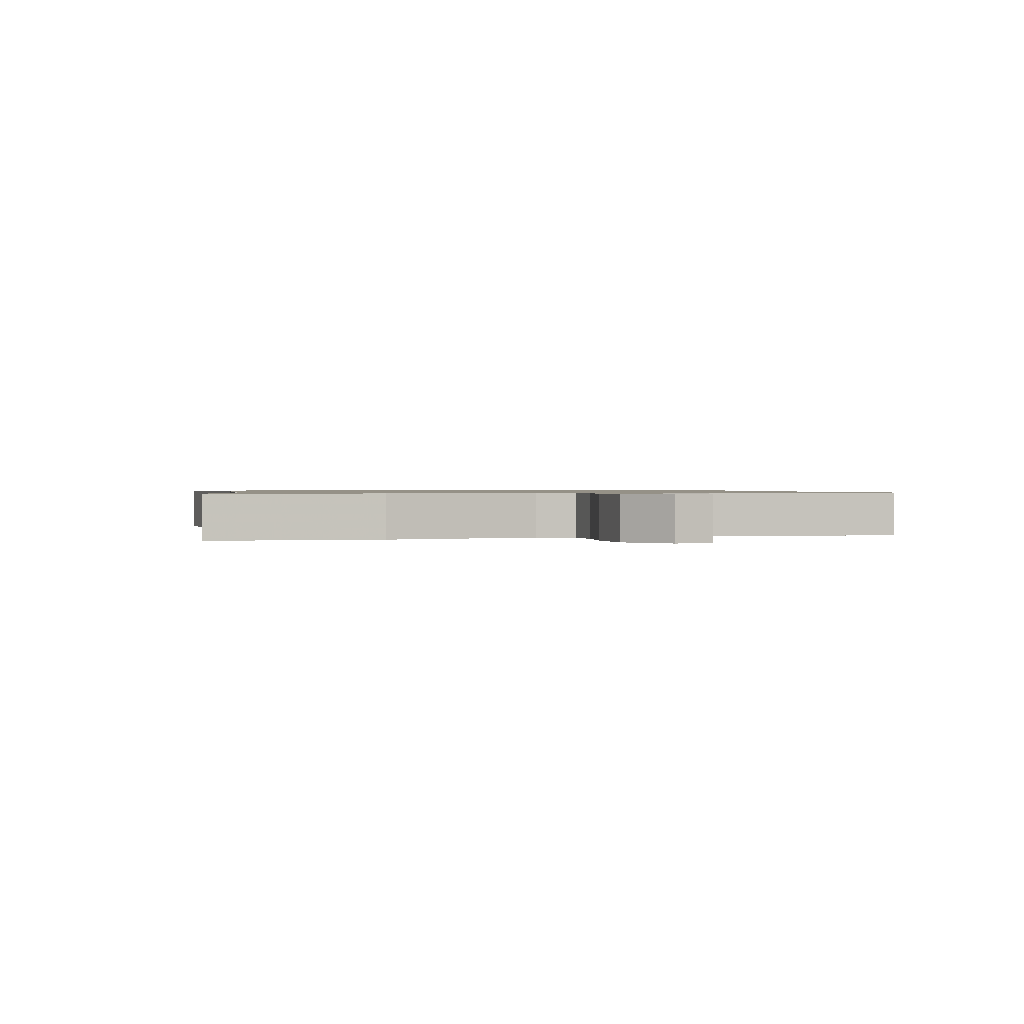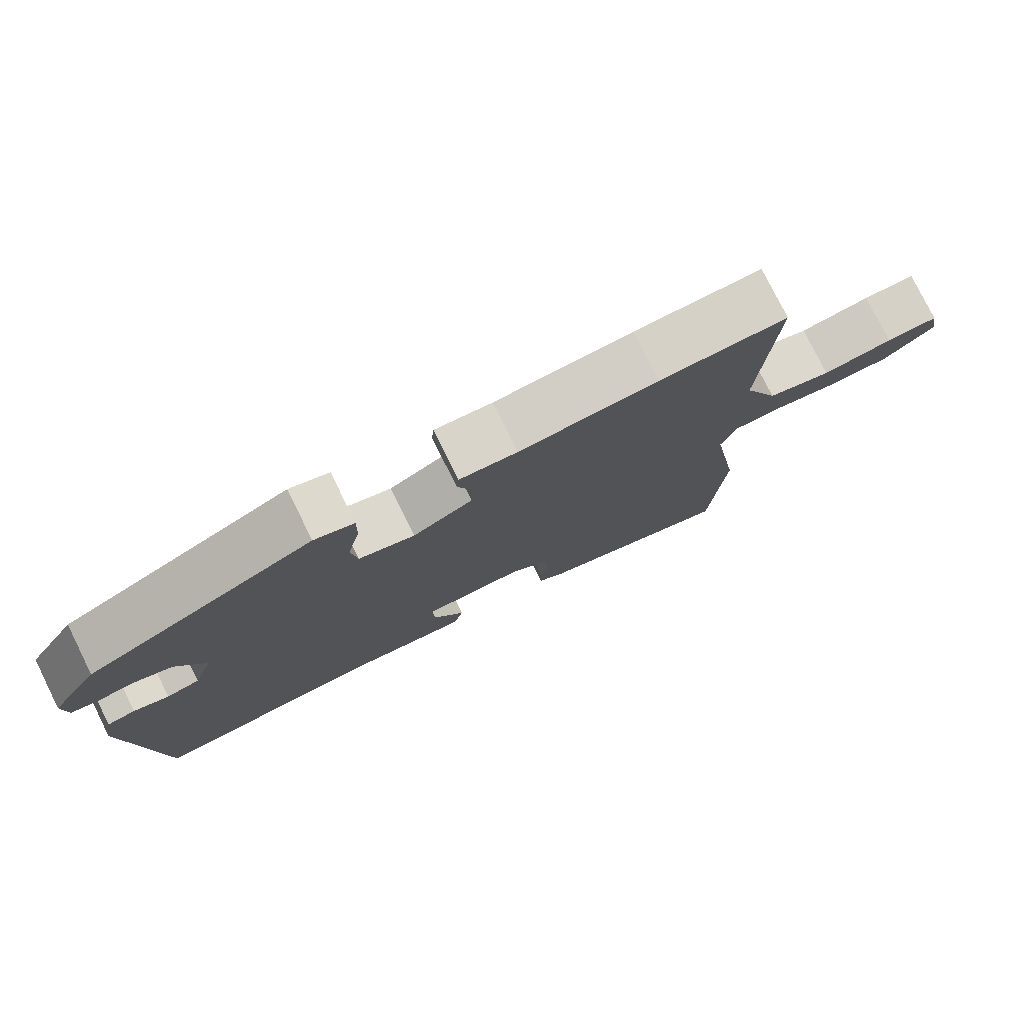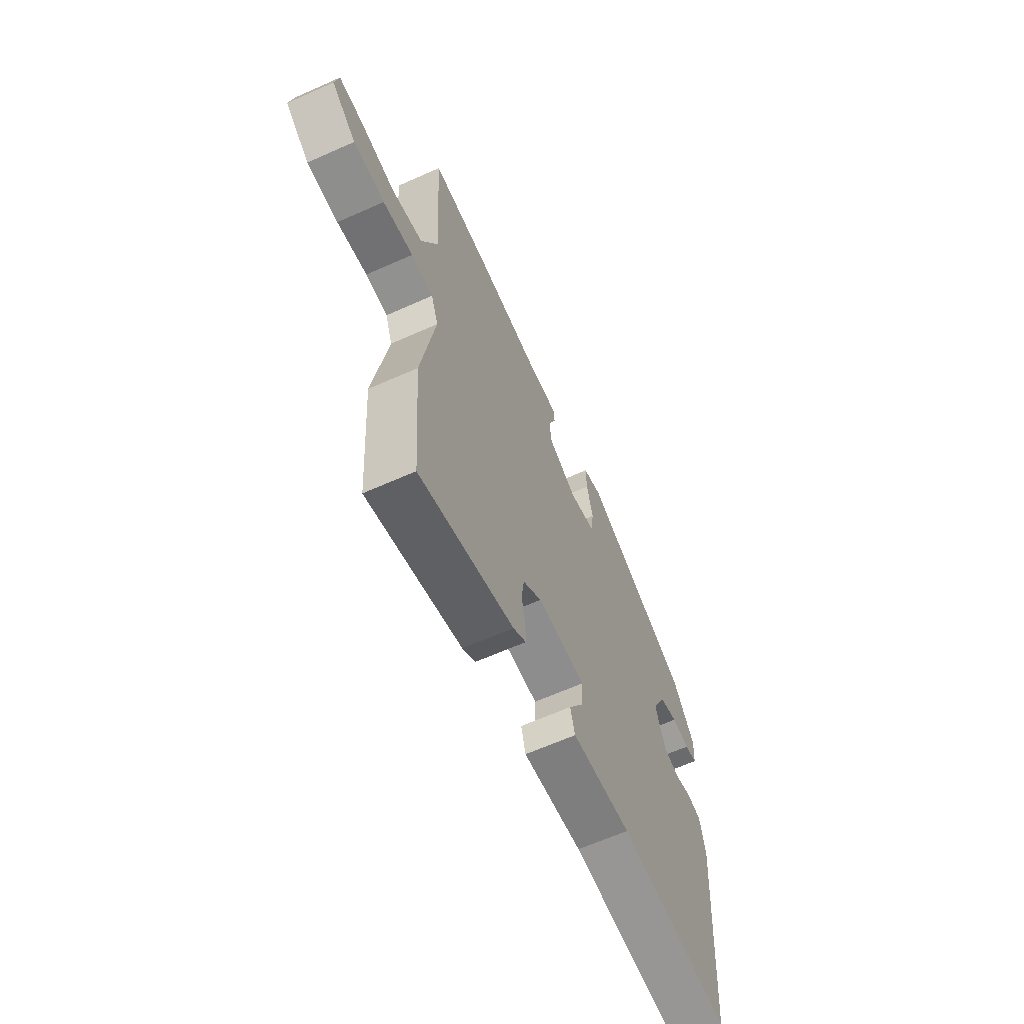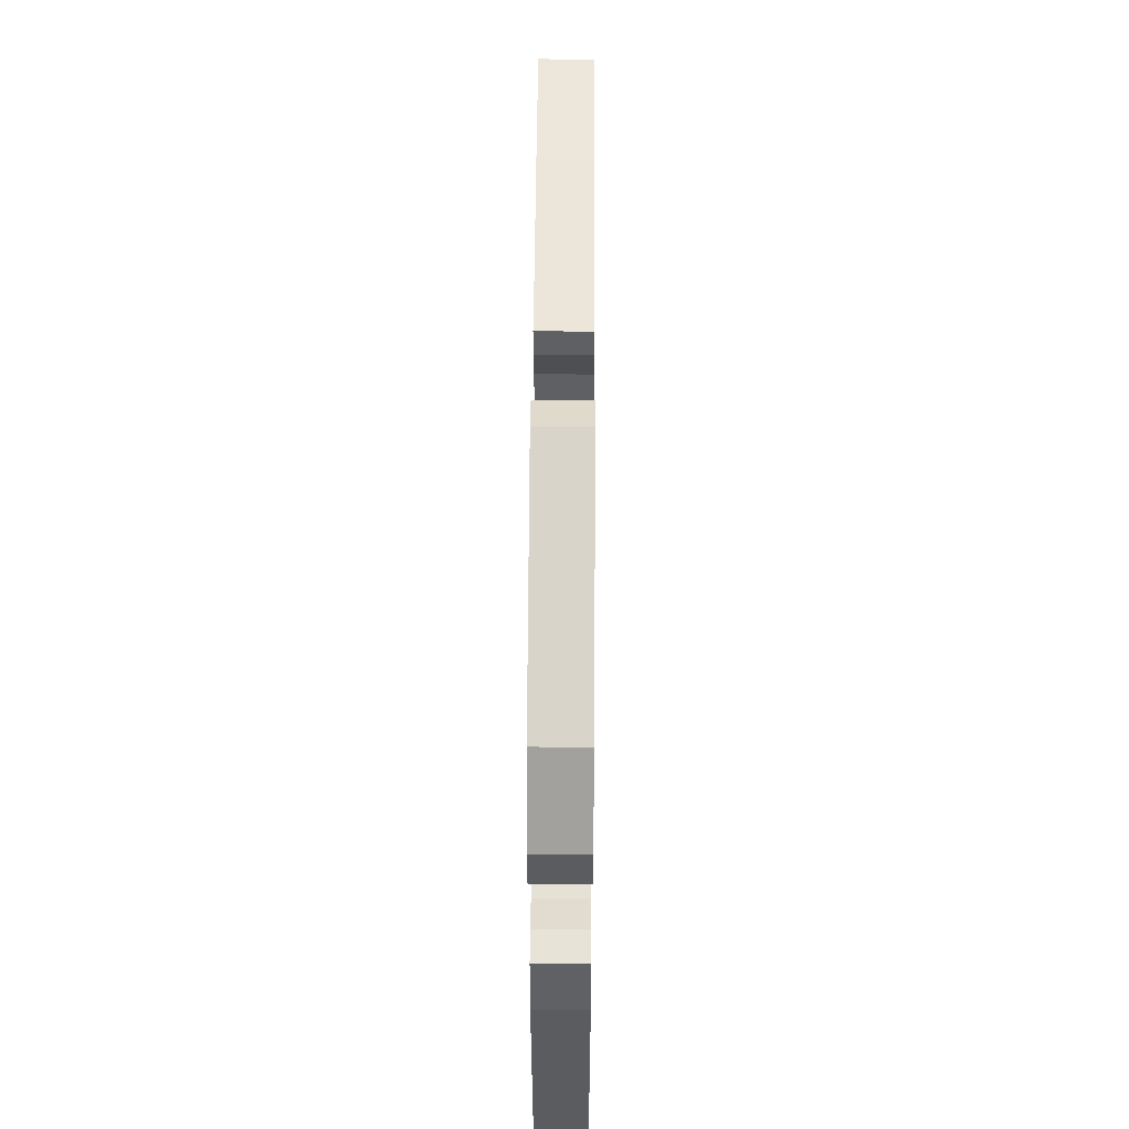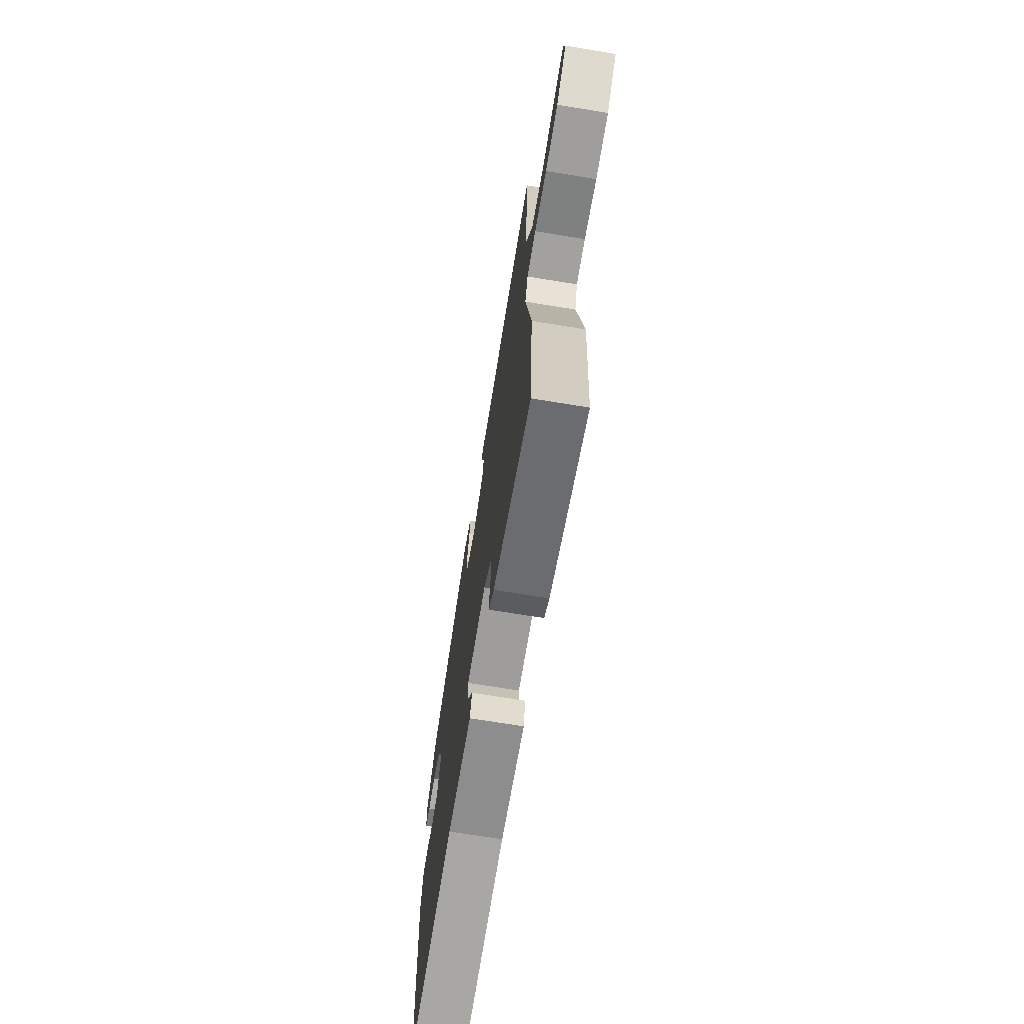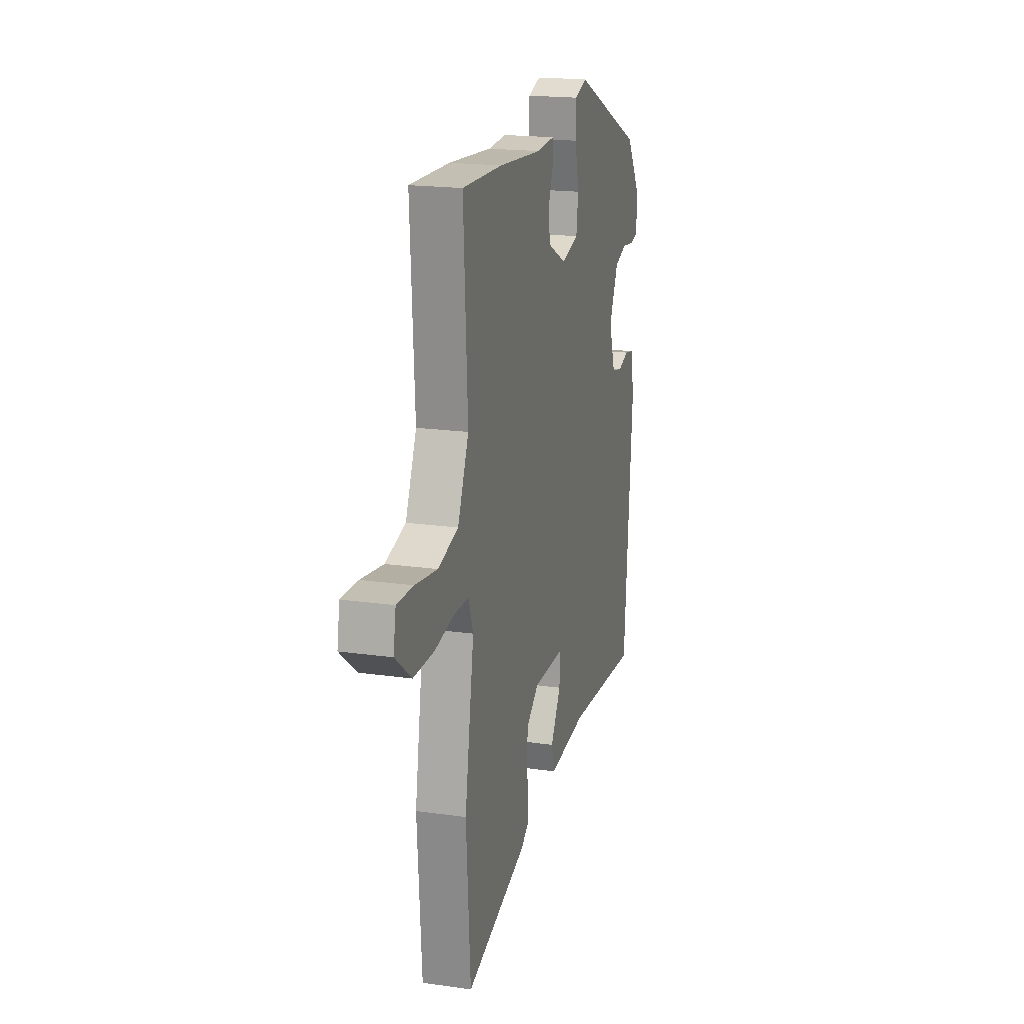
<metadata>
{"format":"obj","ext":"obj","renderer":"f3d","projection":"perspective","resolution":1024,"background":"white","views":[{"elev":0.9,"azim":-106.4,"up":"+Y"},{"elev":78.1,"azim":153.6,"up":"+Z"},{"elev":-64.3,"azim":-65.8,"up":"+Z"},{"elev":50.9,"azim":90.4,"up":"+Z"},{"elev":-70.2,"azim":-99.3,"up":"+Z"},{"elev":19.2,"azim":-74.9,"up":"+Z"}]}
</metadata>
<code>
v 0.48 0.07 -0.518
v 0.152 0.07 -0.494
v -0.021 0.07 -0.511
v -0.034 0.07 -0.46
v 0.011 0.07 -0.383
v 0.014 0.07 -0.322
v -0.127 0.07 -0.321
v -0.181 0.07 -0.363
v -0.189 0.07 -0.418
v -0.178 0.07 -0.474
v -0.177 0.07 -0.521
v -0.215 0.07 -0.548
v -0.491 0.07 -0.629
v -0.51 0.07 -0.354
v -0.469 0.07 -0.104
v -0.49 0.07 -0.045
v -0.555 0.07 -0.043
v -0.644 0.07 -0.059
v -0.736 0.07 -0.058
v -0.808 0.07 -0.001
v -0.797 0.07 0.061
v -0.724 0.07 0.059
v -0.625 0.07 0.044
v -0.535 0.07 0.068
v -0.486 0.07 0.181
v -0.504 0.07 0.5
v -0.326 0.07 0.495
v -0.132 0.07 0.479
v -0.051 0.07 0.484
v -0.048 0.07 0.449
v -0.07 0.07 0.393
v -0.066 0.07 0.334
v 0.018 0.07 0.29
v 0.096 0.07 0.311
v 0.105 0.07 0.376
v 0.087 0.07 0.455
v 0.086 0.07 0.518
v 0.142 0.07 0.536
v 0.459 0.07 0.392
v 0.525 0.07 0.29
v 0.52 0.07 0.224
v 0.484 0.07 0.216
v 0.432 0.07 0.223
v 0.377 0.07 0.204
v 0.336 0.07 0.116
v 0.365 0.07 0.031
v 0.412 0.07 0.02
v 0.462 0.07 0.035
v 0.502 0.07 0.027
v 0.517 0.07 -0.053
v 0.48 0 -0.518
v 0.152 0 -0.494
v -0.021 0 -0.511
v -0.034 0 -0.46
v 0.011 0 -0.383
v 0.014 0 -0.322
v -0.127 0 -0.321
v -0.181 0 -0.363
v -0.189 0 -0.418
v -0.178 0 -0.474
v -0.177 0 -0.521
v -0.215 0 -0.548
v -0.491 0 -0.629
v -0.51 0 -0.354
v -0.469 0 -0.104
v -0.49 0 -0.045
v -0.555 0 -0.043
v -0.644 0 -0.059
v -0.736 0 -0.058
v -0.808 0 -0.001
v -0.797 0 0.061
v -0.724 0 0.059
v -0.625 0 0.044
v -0.535 0 0.068
v -0.486 0 0.181
v -0.504 0 0.5
v -0.326 0 0.495
v -0.132 0 0.479
v -0.051 0 0.484
v -0.048 0 0.449
v -0.07 0 0.393
v -0.066 0 0.334
v 0.018 0 0.29
v 0.096 0 0.311
v 0.105 0 0.376
v 0.087 0 0.455
v 0.086 0 0.518
v 0.142 0 0.536
v 0.459 0 0.392
v 0.525 0 0.29
v 0.52 0 0.224
v 0.484 0 0.216
v 0.432 0 0.223
v 0.377 0 0.204
v 0.336 0 0.116
v 0.365 0 0.031
v 0.412 0 0.02
v 0.462 0 0.035
v 0.502 0 0.027
v 0.517 0 -0.053
f 50 1 2
f 49 50 2
f 48 49 2
f 47 48 2
f 3 4 5
f 2 3 5
f 47 2 5
f 46 47 5
f 45 46 5 6
f 44 45 6 7
f 41 42 43
f 40 41 43
f 39 40 43
f 38 39 43
f 37 38 43
f 36 37 43
f 35 36 43
f 34 35 43 44
f 44 7 8
f 34 44 8
f 33 34 8
f 28 29 30 31
f 28 31 32
f 27 28 32
f 26 27 32
f 25 26 32
f 32 33 8
f 25 32 8
f 24 25 8
f 21 22 23
f 20 21 23
f 19 20 23
f 18 19 23
f 17 18 23
f 16 17 23 24
f 13 14 15
f 12 13 15
f 11 12 15
f 10 11 15
f 9 10 15
f 9 15 16
f 8 9 16 24
f 52 51 100
f 52 100 99
f 52 99 98
f 52 98 97
f 55 54 53
f 55 53 52
f 55 52 97
f 55 97 96
f 56 55 96 95
f 57 56 95 94
f 93 92 91
f 93 91 90
f 93 90 89
f 93 89 88
f 93 88 87
f 93 87 86
f 93 86 85
f 94 93 85 84
f 58 57 94
f 58 94 84
f 58 84 83
f 81 80 79 78
f 82 81 78
f 82 78 77
f 82 77 76
f 82 76 75
f 58 83 82
f 58 82 75
f 58 75 74
f 73 72 71
f 73 71 70
f 73 70 69
f 73 69 68
f 73 68 67
f 74 73 67 66
f 65 64 63
f 65 63 62
f 65 62 61
f 65 61 60
f 65 60 59
f 66 65 59
f 74 66 59 58
f 1 51 52 2
f 2 52 53 3
f 3 53 54 4
f 4 54 55 5
f 5 55 56 6
f 6 56 57 7
f 7 57 58 8
f 8 58 59 9
f 9 59 60 10
f 10 60 61 11
f 11 61 62 12
f 12 62 63 13
f 13 63 64 14
f 14 64 65 15
f 15 65 66 16
f 16 66 67 17
f 17 67 68 18
f 18 68 69 19
f 19 69 70 20
f 20 70 71 21
f 21 71 72 22
f 22 72 73 23
f 23 73 74 24
f 24 74 75 25
f 25 75 76 26
f 26 76 77 27
f 27 77 78 28
f 28 78 79 29
f 29 79 80 30
f 30 80 81 31
f 31 81 82 32
f 32 82 83 33
f 33 83 84 34
f 34 84 85 35
f 35 85 86 36
f 36 86 87 37
f 37 87 88 38
f 38 88 89 39
f 39 89 90 40
f 40 90 91 41
f 41 91 92 42
f 42 92 93 43
f 43 93 94 44
f 44 94 95 45
f 45 95 96 46
f 46 96 97 47
f 47 97 98 48
f 48 98 99 49
f 49 99 100 50
f 50 100 51 1

</code>
